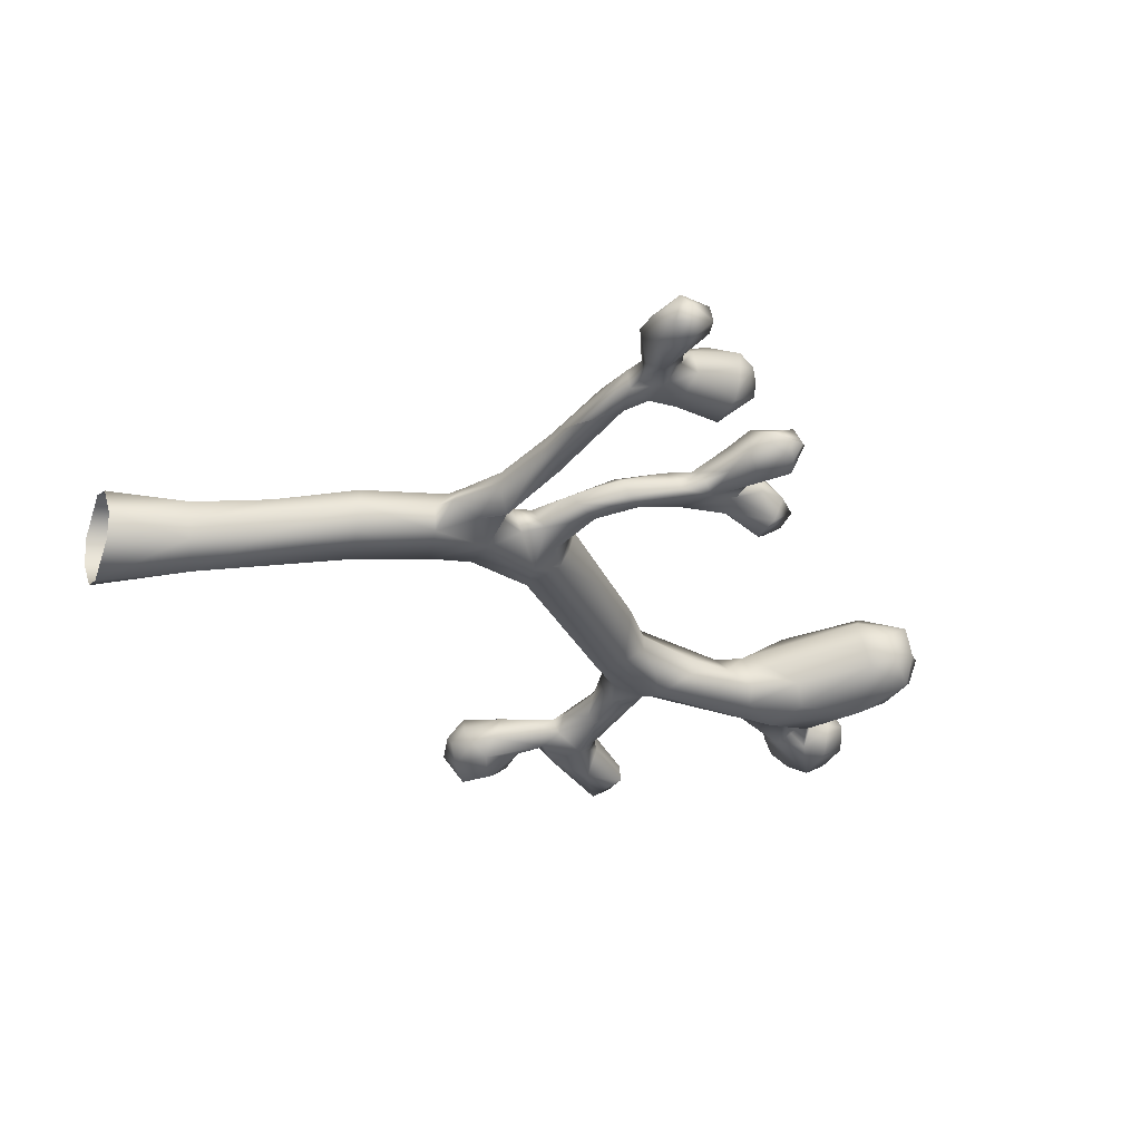
<metadata>
{"format":"obj","ext":"obj","renderer":"f3d","projection":"perspective","resolution":1024,"background":"white","views":[{"elev":-19.1,"azim":-115.2,"up":"+Y"}]}
</metadata>
<code>
g ENV_Spongebob_Coral_Branch_1_LOD1
v -0.5647 0.2304 2.157
v -0.5921 0.1707 2.236
v -0.5625 0.2241 2.221
v -0.6655 0.1335 2.172
v -0.6087 0.2052 2.297
v -0.6325 0.2375 2.014
v -0.7307 0.1782 2.202
v -0.6418 0.2541 2.325
v -0.7522 0.2564 2.227
v -0.7762 0.2601 2.131
v -0.7124 0.1805 2.024
v -0.7636 0.2249 2.032
v -0.7711 0.2593 2.049
v -0.732 0.1676 1.833
v -0.6653 0.2234 1.855
v -0.8031 0.1979 1.913
v -0.8341 0.2478 2.038
v -0.8269 0.2784 2.05
v -0.8617 0.2866 2.102
v -0.671 0.174 1.713
v -0.6118 0.1844 1.608
v -0.9357 0.2211 2.031
v -0.7247 0.1435 1.666
v -0.6125 0.1501 1.597
v -0.5009 0.1522 1.542
v -0.6399 0.1103 1.544
v -0.5087 0.1113 1.542
v -0.4301 0.1388 1.531
v -0.4485 0.09181 1.533
v -0.3865 0.1497 1.587
v -0.9691 0.2597 2.135
v -0.9004 0.3036 2.141
v -0.9341 0.3208 2.171
v -1.002 0.3563 2.171
v -1.033 0.2817 2.109
v -1.051 0.3412 2.137
v -1.058 0.3461 2.077
v -1.038 0.3279 2.021
v -0.9973 0.3041 1.954
v -0.9101 0.2542 1.927
v -0.8112 0.2722 1.859
v -0.8322 0.2354 1.875
v -0.8067 0.2065 1.791
v -0.7989 0.2319 1.78
v -0.7613 0.1631 1.621
v -0.7583 0.1934 1.607
v -0.6566 0.1467 1.469
v -0.5339 0.09274 1.406
v -0.5251 0.1201 1.39
v -0.4921 0.1147 1.32
v -0.4783 0.03746 1.466
v -0.3996 0.0114 1.525
v -0.3843 -0.01114 1.433
v -0.4938 0.0775 1.335
v -0.4991 0.002486 1.206
v -0.5562 0.09538 1.224
v -0.5346 0.1585 1.232
v -0.6231 0.1448 1.246
v -0.651 0.06861 1.209
v -0.9779 0.2405 1.337
v -0.937 0.1358 1.273
v -1.302 0.2195 1.325
v -1.248 0.3115 1.383
v -0.6142 0.05319 1.123
v -0.2514 -0.02326 1.464
v -0.3669 -0.01108 1.202
v -0.3844 -0.02955 1.04
v 0.1797 -0.1581 1.959
v 0.1001 -0.1356 2.021
v 0.3469 -0.1793 2.224
v 0.2555 -0.2003 2.242
v 0.3349 -0.1616 2.1
v 0.4277 -0.1871 2.135
v -0.515 0.0234 1.007
v 0.4449 -0.2041 2.216
v 0.5753 -0.2409 2.128
v -0.4664 0.002818 0.7452
v -0.3415 -0.0546 0.7834
v -0.3419 -0.00602 0.4862
v -0.1306 -0.1062 0.2838
v -0.4879 0.08634 0.7415
v -0.2246 0.04167 0.2332
v -0.5436 0.1018 0.993
v -0.2206 -0.02673 0.2381
v -0.02735 -0.1514 -0.02168
v -0.1467 0.0505 -0.01928
v -0.1428 -0.04011 -0.02043
v -0.5973 0.1091 1.033
v -0.562 0.1739 1.085
v -0.4946 0.1722 1.055
v -0.744 0.1355 1.143
v -0.651 0.06861 1.209
v -0.7301 0.1849 1.154
v -0.9462 0.1771 1.2
v -1.006 0.2376 1.218
v -1.166 0.2086 1.227
v -1.292 0.293 1.427
v -1.283 0.3311 1.429
v -1.267 0.3507 1.499
v -1.247 0.3043 1.577
v -1.248 0.3643 1.581
v -1.221 0.3153 1.663
v -1.222 0.3801 1.663
v -1.232 0.3899 1.73
v -1.229 0.3358 1.735
v -1.264 0.4108 1.776
v -1.301 0.2416 1.666
v -1.355 0.2427 1.489
v -1.261 0.3581 1.785
v -1.299 0.3741 1.799
v -1.311 0.4165 1.796
v -1.354 0.3849 1.783
v -1.327 0.3415 1.792
v -1.399 0.3856 1.736
v -1.397 0.2868 1.682
v -1.419 0.3363 1.684
v -1.449 0.3307 1.519
v -1.366 0.2413 1.384
v -1.445 0.2672 1.398
v -1.475 0.3364 1.448
v -1.53 0.2781 1.358
v -1.537 0.341 1.422
v -1.691 0.3471 1.429
v -1.386 0.2618 1.309
v -1.447 0.2832 1.327
v -1.699 0.27 1.322
v -1.762 0.3573 1.406
v -1.773 0.3255 1.271
v -1.807 0.3781 1.301
v -1.694 0.2966 1.253
v -1.516 0.2912 1.301
v -1.686 0.3732 1.236
v -1.753 0.3726 1.249
v -1.586 0.3713 1.244
v -1.434 0.3403 1.326
v -1.37 0.3307 1.307
v -1.32 0.2326 1.265
v -1.166 0.2086 1.227
v -1.006 0.2376 1.218
v -0.6087 0.2052 2.297
v -0.5625 0.2241 2.221
v -0.5921 0.1707 2.236
v -0.5816 0.2702 2.257
v -0.5647 0.2304 2.157
v -0.6418 0.2541 2.325
v -0.6521 0.3579 2.216
v -0.7522 0.2564 2.227
v -0.6325 0.2375 2.014
v -0.754 0.3243 2.13
v -0.7762 0.2601 2.131
v -0.7711 0.2593 2.049
v -0.7067 0.3212 2.028
v -0.76 0.2878 2.023
v -0.8269 0.2784 2.05
v -0.6972 0.2972 1.867
v -0.6653 0.2234 1.855
v -0.6605 0.2583 1.608
v -0.6118 0.1844 1.608
v -0.7587 0.2921 1.859
v -0.827 0.3431 2.01
v -0.7382 0.2805 1.763
v -0.8695 0.3493 1.931
v -0.8896 0.3973 2.048
v -0.5275 0.2049 1.505
v -0.5009 0.1522 1.542
v -0.4301 0.1388 1.531
v -0.8958 0.346 2.139
v -0.8617 0.2866 2.102
v -0.9004 0.3036 2.141
v -0.9341 0.3208 2.171
v -1 0.4106 2.132
v -1.002 0.3563 2.171
v -1.051 0.3412 2.137
v -0.9436 0.4023 1.99
v -1.037 0.3681 2.02
v -1.058 0.3461 2.077
v -1.038 0.3279 2.021
v -0.9973 0.3041 1.954
v -0.8112 0.2722 1.859
v -0.7587 0.2921 1.859
v -0.7989 0.2319 1.78
v -0.7432 0.2263 1.6
v -0.7583 0.1934 1.607
v -0.6566 0.1467 1.469
v -0.6438 0.1823 1.458
v -0.5251 0.1201 1.39
v -0.4656 0.1755 1.383
v -0.4386 0.18 1.326
v -0.4921 0.1147 1.32
v -0.5346 0.1585 1.232
v -0.3963 0.193 1.433
v -0.2493 0.2007 1.512
v -0.3865 0.1497 1.587
v -0.3892 0.2013 1.338
v -0.3568 0.1952 1.161
v -0.4674 0.1985 1.17
v 0.2624 0.07431 2.084
v 0.00656 0.03576 2.002
v 0.1414 -0.01403 2.127
v 0.192 -0.05702 2.354
v -0.6235 0.1797 1.229
v -0.6231 0.1448 1.246
v -0.9779 0.2405 1.337
v 0.3198 -0.001963 2.533
v 0.1953 -0.07808 2.518
v -1.122 0.3091 1.321
v -1.248 0.3115 1.383
v 0.2287 -0.01168 2.6
v 0.1801 -0.07963 2.6
v 0.1426 -0.06274 2.673
v -1.254 0.3406 1.365
v -1.283 0.3311 1.429
v -1.336 0.3912 1.381
v -1.267 0.3507 1.499
v -1.294 0.482 1.683
v -1.248 0.3643 1.581
v -1.222 0.3801 1.663
v -1.232 0.3899 1.73
v -1.264 0.4108 1.776
v -1.311 0.4165 1.796
v -1.206 0.3264 1.293
v -0.02303 0.1081 2.971
v -0.06089 0.02144 2.972
v -0.1012 0.04883 3.053
v -0.08507 0.09277 3.153
v -0.7094 0.2045 1.196
v -0.562 0.1739 1.085
v -0.7301 0.1849 1.154
v -1.006 0.2376 1.218
v -0.4946 0.1722 1.055
v -1.37 0.3307 1.307
v -1.423 0.3944 1.392
v -1.434 0.3403 1.326
v -1.586 0.3713 1.244
v -1.373 0.4634 1.6
v -1.408 0.448 1.697
v -1.429 0.4096 1.512
v -1.38 0.423 1.76
v -1.354 0.3849 1.783
v -1.399 0.3856 1.736
v -1.427 0.3877 1.687
v -1.419 0.3363 1.684
v -1.449 0.3307 1.519
v -1.475 0.3364 1.448
v -1.53 0.3765 1.416
v -1.537 0.341 1.422
v -1.691 0.3471 1.429
v -1.676 0.4483 1.361
v -1.736 0.4156 1.408
v -1.762 0.3573 1.406
v -1.807 0.3781 1.301
v -1.761 0.4228 1.294
v -1.686 0.3732 1.236
v -1.773 0.3255 1.271
v -1.753 0.3726 1.249
v -0.1306 -0.1062 0.2838
v 0.08187 -0.134 -0.0152
v -0.02735 -0.1514 -0.02168
v -0.1468 -0.009688 0.5716
v -0.3415 -0.0546 0.7834
v -0.2627 0.0741 0.8068
v -0.3844 -0.02955 1.04
v 0.1567 -0.04101 -0.01697
v -0.3669 -0.01108 1.202
v -0.02298 0.04195 0.3286
v 0.1666 0.06091 -0.01694
v -0.04636 0.1068 0.3156
v 0.04167 0.1786 -0.01722
v -0.2016 0.1141 0.2427
v -0.06572 0.1577 -0.01893
v -0.1467 0.0505 -0.01928
v -0.2246 0.04167 0.2332
v -0.3104 0.1631 0.7961
v -0.3208 0.121 0.4908
v -0.4879 0.08634 0.7415
v -0.3113 0.09889 1.141
v -0.4375 0.1588 0.7595
v -0.5436 0.1018 0.993
v -0.2886 0.1009 1.207
v -0.2514 -0.02326 1.464
v -0.18 0.09081 1.448
v 0.1797 -0.1581 1.959
v 0.3229 -0.05473 2.001
v 0.3349 -0.1616 2.1
v 0.3803 -0.0885 2.07
v 0.4277 -0.1871 2.135
v 0.3711 -0.0239 2.136
v 0.447 -0.1414 2.098
v 0.5234 -0.1369 2.099
v 0.5772 -0.2119 2.102
v 0.5753 -0.2409 2.128
v 0.7136 -0.2575 2.04
v 0.6893 -0.1962 2.045
v 0.5301 -0.1012 2.141
v 0.4007 -0.05547 2.231
v 0.459 -0.09241 2.192
v 0.437 -0.05136 2.451
v 0.3898 -0.001656 2.644
v 0.2348 0.08919 2.78
v 0.0561 0.154 3.031
v 0.1112 0.03259 3.205
v -0.004615 0.04687 3.213
v 0.0673 -0.03701 3.226
v 0.1357 0.09618 3.099
v 0.1657 -0.005931 3.145
v 0.1409 -0.09652 3.166
v 0.2156 -0.1368 3.093
v 0.2364 -0.032 3.076
v 0.3044 -0.05498 2.996
v 0.3274 -0.188 2.939
v 0.3298 0.04138 2.848
v 0.3614 -0.08036 2.907
v 0.4022 -0.0919 2.797
v 0.3844 -0.1186 2.945
v 0.5089 -0.1222 2.972
v 0.4242 -0.1144 3.117
v 0.3463 -0.2035 2.973
v 0.3395 -0.207 3.047
v 0.3604 -0.1955 3.122
v 0.4143 -0.2742 3.144
v 0.4305 -0.07403 2.67
v 0.4265 -0.1589 2.787
v 0.4402 -0.1361 2.572
v 0.4268 -0.1167 2.358
v 0.4094 -0.1123 2.265
v 0.4972 -0.1779 2.849
v 0.4481 -0.1222 2.22
v 0.5676 -0.1988 2.93
v 0.6319 -0.1793 2.192
v 0.5936 -0.2444 3.038
v 0.7294 -0.1522 2.086
v 0.7314 -0.2103 2.181
v 0.8471 -0.1717 2.125
v 0.7725 -0.2179 2.207
v 0.9119 -0.3058 2.402
v 0.5455 -0.1446 3.077
v 0.5231 -0.213 3.158
v 0.522 -0.3157 3.125
v 0.4539 -0.1943 3.173
v 0.7304 -0.2029 2.019
v 0.8121 -0.2002 2.049
v 0.9969 -0.2923 2.335
v 0.9562 -0.3522 2.421
v 1.007 -0.3384 2.363
v 1.015 -0.3612 2.306
v 0.9909 -0.3067 2.246
v 0.8523 -0.231 2.074
v 0.867 -0.2422 2
v 0.8664 -0.1915 1.936
v 0.8414 -0.1911 1.848
v 0.9751 -0.2513 1.959
v 0.9906 -0.1673 1.858
v 1.094 -0.1893 1.884
v 1.038 -0.2556 1.952
v 1.109 -0.2608 1.929
v 1.167 -0.2726 1.865
v 1.013 -0.1621 1.755
v 1.126 -0.1993 1.773
v 1.162 -0.2769 1.774
v 1.114 -0.2967 1.714
v 1.022 -0.2437 1.691
v 0.9927 -0.3555 1.714
v 0.9152 -0.236 1.718
v 0.9692 -0.2798 1.689
v 0.8786 -0.2919 1.743
v 0.8729 -0.3445 1.795
v 0.8331 -0.2755 1.806
v 0.7673 -0.3023 1.995
v 0.7431 -0.2287 1.978
v 0.08503 -0.1597 3.153
v 0.1409 -0.09652 3.166
v 0.2156 -0.1368 3.093
v 0.0673 -0.03701 3.226
v 0.2753 -0.2482 2.904
v 0.3274 -0.188 2.939
v 0.006029 -0.0952 3.217
v -0.04666 -0.01643 3.218
v -0.004615 0.04687 3.213
v -0.1012 -0.02105 3.168
v -0.08507 0.09277 3.153
v -0.05881 -0.1221 3.164
v -0.1134 -0.04034 3.079
v -0.1012 0.04883 3.053
v -0.06089 0.02144 2.972
v -0.07312 -0.07338 2.997
v 0.1426 -0.06274 2.673
v 0.07962 -0.2192 3.024
v 0.09043 -0.1279 2.766
v 0.1801 -0.07963 2.6
v 0.1257 -0.209 2.799
v 0.2687 -0.2543 2.743
v 0.163 -0.1428 2.602
v 0.1953 -0.07808 2.518
v 0.194 -0.2049 2.608
v 0.1749 -0.1202 2.346
v 0.192 -0.05702 2.354
v 0.3226 -0.23 2.832
v 0.1332 -0.06455 2.122
v 0.1414 -0.01403 2.127
v 0.00656 0.03576 2.002
v 0.4076 -0.1974 2.692
v 0.1658 -0.1375 2.187
v -0.003272 -0.02115 1.995
v -0.2031 0.02901 1.779
v -0.3946 0.07393 1.561
v 0.3981 -0.161 2.29
v 0.4174 -0.1505 2.224
v 0.4402 -0.1361 2.572
v 0.4268 -0.1167 2.358
v 0.4094 -0.1123 2.265
v 0.4481 -0.1222 2.22
v 0.4265 -0.1589 2.787
v 0.482 -0.175 2.23
v 0.6319 -0.1793 2.192
v 0.4192 -0.276 2.853
v 0.6934 -0.2867 2.176
v 0.7112 -0.2516 2.187
v 0.7314 -0.2103 2.181
v 0.7725 -0.2179 2.207
v 0.7248 -0.3205 2.134
v 0.7136 -0.2575 2.04
v 0.7673 -0.3023 1.995
v 0.7884 -0.2847 2.239
v 0.9119 -0.3058 2.402
v 0.7383 -0.3028 2.183
v 0.8834 -0.3715 2.393
v 0.9562 -0.3522 2.421
v 0.8372 -0.3857 2.223
v 1 -0.3849 2.393
v 1.007 -0.3384 2.363
v 1.015 -0.3612 2.306
v 1.002 -0.4189 2.326
v 0.8632 -0.3325 2.08
v 0.9515 -0.3333 2.165
v 0.9909 -0.3067 2.246
v 0.8523 -0.231 2.074
v 0.8346 -0.292 2.009
v 0.867 -0.2422 2
v 0.8503 -0.327 1.908
v 0.8729 -0.3445 1.795
v 0.9197 -0.2969 1.956
v 0.9751 -0.2513 1.959
v 1.035 -0.3335 1.953
v 1.038 -0.2556 1.952
v 1.109 -0.2608 1.929
v 0.9436 -0.4033 1.834
v 0.9927 -0.3555 1.714
v 1.106 -0.3478 1.933
v 1.167 -0.2726 1.865
v 1.078 -0.3997 1.784
v 1.114 -0.2967 1.714
v 1.162 -0.2769 1.774
v 0.3795 -0.2882 2.955
v 0.3463 -0.2035 2.973
v 0.3395 -0.207 3.047
v 0.368 -0.2449 2.891
v 0.4813 -0.3653 3.024
v 0.3852 -0.3084 3.051
v 0.3604 -0.1955 3.122
v 0.4143 -0.2742 3.144
v 0.522 -0.3157 3.125
v 0.5936 -0.2444 3.038
v 0.4817 -0.2427 2.834
v 0.4972 -0.1779 2.849
v 0.5676 -0.1988 2.93
v 0.546 -0.2852 2.901
v 0.575 -0.3202 2.989
g ENV_Spongebob_Coral_Branch_1_LOD1_0
f 3 2 1
f 1 2 4
f 5 4 2
f 1 4 6
f 4 5 7
f 5 8 7
f 9 7 8
f 9 10 7
f 11 6 4
f 4 7 11
f 7 10 12
f 12 11 7
f 13 12 10
f 11 14 6
f 11 12 14
f 15 6 14
f 16 14 12
f 12 17 16
f 12 13 17
f 18 17 13
f 17 18 19
f 15 14 20
f 21 15 20
f 19 22 17
f 16 17 22
f 20 14 23
f 16 23 14
f 24 21 20
f 21 24 25
f 24 20 26
f 20 23 26
f 27 25 24
f 24 26 27
f 25 27 28
f 29 28 27
f 28 29 30
f 19 31 22
f 19 32 31
f 33 31 32
f 34 31 33
f 31 34 35
f 31 35 22
f 34 36 35
f 37 35 36
f 35 37 38
f 35 38 39
f 39 22 35
f 39 40 22
f 40 16 22
f 40 39 41
f 42 40 41
f 40 42 16
f 42 41 43
f 43 16 42
f 44 43 41
f 43 45 16
f 43 44 45
f 46 45 44
f 23 16 45
f 45 46 47
f 45 47 23
f 26 23 47
f 47 48 26
f 49 48 47
f 49 50 48
f 51 26 48
f 51 27 26
f 29 27 51
f 51 52 29
f 48 53 51
f 52 51 53
f 54 48 50
f 48 54 53
f 55 53 54
f 55 54 56
f 54 50 56
f 57 56 50
f 57 58 56
f 59 56 58
f 55 56 59
f 59 58 60
f 59 60 61
f 60 62 61
f 62 60 63
f 55 59 64
f 52 53 65
f 55 65 53
f 65 55 66
f 55 67 66
f 68 52 65
f 68 69 52
f 68 70 69
f 69 70 71
f 72 70 68
f 72 73 70
f 74 67 55
f 74 55 64
f 75 70 73
f 75 73 76
f 74 77 67
f 78 67 77
f 78 77 79
f 80 78 79
f 74 81 77
f 77 81 79
f 82 79 81
f 81 74 83
f 79 84 80
f 84 79 82
f 80 84 85
f 82 86 84
f 85 84 87
f 87 84 86
f 83 74 88
f 74 64 88
f 88 89 83
f 90 83 89
f 91 88 64
f 91 89 88
f 92 91 64
f 93 89 91
f 91 92 94
f 91 94 93
f 95 93 94
f 61 94 92
f 96 95 94
f 96 94 61
f 61 62 96
f 63 97 62
f 97 63 98
f 98 99 97
f 97 99 100
f 101 100 99
f 100 101 102
f 103 102 101
f 103 104 102
f 105 102 104
f 104 106 105
f 100 102 107
f 105 107 102
f 100 108 97
f 107 108 100
f 109 105 106
f 105 109 107
f 109 106 110
f 111 110 106
f 111 112 110
f 109 110 113
f 113 110 112
f 113 107 109
f 113 112 114
f 115 107 113
f 114 115 113
f 108 107 115
f 115 114 116
f 117 115 116
f 108 115 117
f 118 97 108
f 118 62 97
f 108 117 119
f 118 108 119
f 120 119 117
f 119 120 121
f 121 120 122
f 122 123 121
f 118 124 62
f 118 119 124
f 119 121 125
f 125 124 119
f 126 121 123
f 126 123 127
f 127 128 126
f 129 128 127
f 126 130 121
f 130 126 128
f 131 125 121
f 131 121 130
f 130 128 132
f 133 132 128
f 132 134 130
f 130 134 131
f 135 131 134
f 125 131 135
f 125 135 124
f 136 124 135
f 137 124 136
f 137 62 124
f 137 138 62
f 137 136 138
f 136 139 138
f 142 141 140
f 143 140 141
f 141 144 143
f 143 145 140
f 146 143 144
f 145 143 146
f 145 146 147
f 148 146 144
f 147 146 149
f 150 147 149
f 150 149 151
f 146 148 152
f 152 149 146
f 153 151 149
f 153 149 152
f 151 153 154
f 152 148 155
f 156 155 148
f 155 156 157
f 158 157 156
f 153 152 159
f 155 159 152
f 153 159 160
f 154 153 160
f 159 155 161
f 157 161 155
f 162 160 159
f 154 160 163
f 162 163 160
f 157 158 164
f 164 158 165
f 165 166 164
f 167 154 163
f 154 167 168
f 169 168 167
f 169 167 170
f 163 170 167
f 171 170 163
f 171 172 170
f 172 171 173
f 163 174 171
f 163 162 174
f 173 171 175
f 171 174 175
f 175 176 173
f 176 175 177
f 175 178 177
f 178 175 174
f 174 162 178
f 179 178 162
f 179 162 180
f 180 161 179
f 181 179 161
f 181 161 182
f 183 181 182
f 183 182 184
f 182 161 157
f 185 184 182
f 182 157 185
f 184 185 186
f 187 185 157
f 186 185 187
f 187 157 164
f 187 188 186
f 188 189 186
f 188 190 189
f 164 191 187
f 191 164 166
f 191 166 192
f 193 192 166
f 187 191 194
f 194 188 187
f 192 194 191
f 192 195 194
f 196 188 194
f 196 190 188
f 194 195 196
f 197 192 193
f 198 197 193
f 199 197 198
f 197 199 200
f 201 190 196
f 201 202 190
f 203 202 201
f 204 197 200
f 205 204 200
f 201 206 203
f 207 203 206
f 205 208 204
f 209 208 205
f 210 208 209
f 206 211 207
f 211 212 207
f 212 211 213
f 212 213 214
f 213 215 214
f 214 215 216
f 217 216 215
f 217 215 218
f 215 219 218
f 219 215 220
f 206 221 211
f 221 213 211
f 208 210 222
f 223 222 210
f 223 224 222
f 222 224 225
f 221 206 226
f 201 226 206
f 201 227 226
f 201 196 227
f 228 226 227
f 228 229 226
f 221 226 229
f 230 227 196
f 231 221 229
f 213 221 231
f 213 231 232
f 233 232 231
f 196 195 230
f 232 233 234
f 232 235 213
f 213 235 215
f 236 215 235
f 236 220 215
f 232 237 235
f 236 235 237
f 238 220 236
f 238 239 220
f 239 238 240
f 236 241 238
f 240 238 241
f 241 236 237
f 242 240 241
f 242 241 243
f 237 243 241
f 237 244 243
f 237 232 244
f 245 244 232
f 246 244 245
f 246 245 247
f 232 248 245
f 232 234 248
f 249 247 245
f 249 245 248
f 250 247 249
f 250 249 251
f 252 248 234
f 248 252 249
f 252 251 249
f 253 252 234
f 251 252 254
f 255 252 253
f 255 254 252
f 258 257 256
f 257 259 256
f 256 259 260
f 260 259 261
f 262 260 261
f 263 259 257
f 264 262 261
f 263 265 259
f 261 259 265
f 265 263 266
f 265 266 267
f 261 265 267
f 266 268 267
f 269 267 268
f 268 270 269
f 270 271 269
f 272 269 271
f 267 273 261
f 267 269 273
f 269 272 274
f 274 273 269
f 272 275 274
f 261 276 264
f 261 273 276
f 273 274 277
f 277 274 275
f 277 275 230
f 275 278 230
f 195 277 230
f 195 273 277
f 195 276 273
f 276 279 264
f 276 195 279
f 280 264 279
f 192 279 195
f 280 279 281
f 279 192 281
f 282 280 281
f 197 281 192
f 282 281 283
f 283 281 197
f 282 283 284
f 285 284 283
f 284 285 286
f 197 287 283
f 287 285 283
f 288 286 285
f 289 288 285
f 289 285 287
f 286 288 290
f 290 288 289
f 286 290 291
f 291 290 292
f 293 290 289
f 292 290 293
f 287 294 289
f 289 294 293
f 295 287 197
f 287 296 294
f 295 296 287
f 197 297 295
f 197 204 297
f 298 297 204
f 298 204 208
f 299 298 208
f 222 299 208
f 299 222 300
f 225 300 222
f 225 301 300
f 302 301 225
f 302 303 301
f 300 304 299
f 304 300 301
f 301 303 305
f 304 301 305
f 306 305 303
f 306 307 305
f 308 305 307
f 305 308 304
f 308 307 309
f 308 309 304
f 307 310 309
f 311 299 304
f 304 309 311
f 311 298 299
f 312 309 310
f 312 311 309
f 311 313 298
f 313 311 312
f 312 310 314
f 312 314 313
f 315 313 314
f 316 315 314
f 317 314 310
f 317 318 314
f 316 314 318
f 319 316 318
f 319 320 316
f 321 298 313
f 298 321 297
f 313 322 321
f 313 315 322
f 322 323 321
f 321 323 297
f 323 324 297
f 295 297 324
f 325 295 324
f 326 322 315
f 295 325 296
f 327 296 325
f 326 315 328
f 327 329 296
f 296 329 294
f 328 315 330
f 331 294 329
f 332 331 329
f 331 332 333
f 334 333 332
f 294 331 293
f 334 335 333
f 336 330 315
f 336 315 316
f 336 337 330
f 336 316 337
f 338 330 337
f 338 337 320
f 339 337 316
f 339 316 320
f 339 320 337
f 331 340 293
f 293 340 292
f 331 333 341
f 341 340 331
f 333 335 342
f 335 343 342
f 344 342 343
f 342 344 345
f 345 346 342
f 333 342 346
f 347 333 346
f 347 341 333
f 347 348 341
f 341 348 349
f 341 349 340
f 350 340 349
f 349 348 351
f 349 351 352
f 350 349 352
f 353 352 351
f 353 351 354
f 355 353 354
f 353 355 356
f 357 352 353
f 357 350 352
f 356 358 353
f 357 353 358
f 358 356 359
f 359 360 358
f 361 358 360
f 358 361 357
f 360 362 361
f 357 361 363
f 363 350 357
f 364 361 362
f 364 363 361
f 364 362 365
f 363 364 365
f 363 365 350
f 366 365 362
f 367 365 366
f 367 350 365
f 368 367 366
f 292 367 368
f 350 367 369
f 292 369 367
f 350 369 340
f 340 369 292
f 372 371 370
f 371 373 370
f 374 372 370
f 375 372 374
f 376 370 373
f 376 373 377
f 378 377 373
f 377 378 379
f 377 379 376
f 380 379 378
f 370 376 381
f 381 376 379
f 379 380 382
f 379 382 381
f 383 382 380
f 383 384 382
f 385 382 384
f 381 382 385
f 384 386 385
f 381 387 370
f 381 385 387
f 370 387 374
f 388 385 386
f 386 389 388
f 390 387 385
f 388 390 385
f 391 374 387
f 391 387 390
f 392 388 389
f 389 393 392
f 394 390 388
f 388 392 394
f 394 391 390
f 395 392 393
f 395 394 392
f 396 395 393
f 374 391 397
f 374 397 375
f 71 391 394
f 394 395 71
f 395 396 398
f 396 399 398
f 399 400 398
f 391 401 397
f 71 401 391
f 71 395 402
f 398 402 395
f 402 69 71
f 69 402 398
f 403 398 400
f 398 403 69
f 403 400 404
f 403 404 69
f 30 404 400
f 69 404 52
f 404 30 405
f 405 52 404
f 405 30 29
f 405 29 52
f 406 401 71
f 406 71 70
f 70 407 406
f 70 75 407
f 401 406 408
f 406 409 408
f 410 409 406
f 406 407 410
f 411 410 407
f 408 412 401
f 407 413 411
f 413 407 75
f 414 411 413
f 415 401 412
f 415 397 401
f 75 416 413
f 75 76 416
f 417 414 413
f 417 413 416
f 418 414 417
f 418 417 419
f 420 416 76
f 76 421 420
f 421 422 420
f 423 419 417
f 424 419 423
f 416 425 417
f 425 416 420
f 423 417 425
f 423 426 424
f 424 426 427
f 425 428 423
f 425 420 428
f 428 426 423
f 429 427 426
f 429 430 427
f 430 429 431
f 432 429 426
f 432 426 428
f 432 431 429
f 420 433 428
f 433 432 428
f 433 420 422
f 434 431 432
f 432 433 434
f 434 435 431
f 436 435 434
f 433 437 434
f 434 437 436
f 437 433 422
f 436 437 438
f 422 439 437
f 440 439 422
f 437 441 438
f 439 441 437
f 438 441 442
f 443 442 441
f 443 441 439
f 444 442 443
f 444 443 445
f 446 439 440
f 439 446 443
f 440 447 446
f 448 445 443
f 448 443 446
f 445 448 449
f 446 447 450
f 448 446 450
f 450 449 448
f 451 450 447
f 449 450 452
f 450 451 452
f 454 375 453
f 454 453 455
f 456 453 375
f 456 375 397
f 456 397 415
f 456 415 453
f 457 453 415
f 458 455 453
f 458 453 457
f 455 458 459
f 460 459 458
f 460 458 461
f 457 461 458
f 461 457 462
f 415 463 457
f 415 412 463
f 464 463 412
f 464 465 463
f 466 463 465
f 465 462 466
f 466 457 463
f 467 466 462
f 466 467 457
f 467 462 457

</code>
